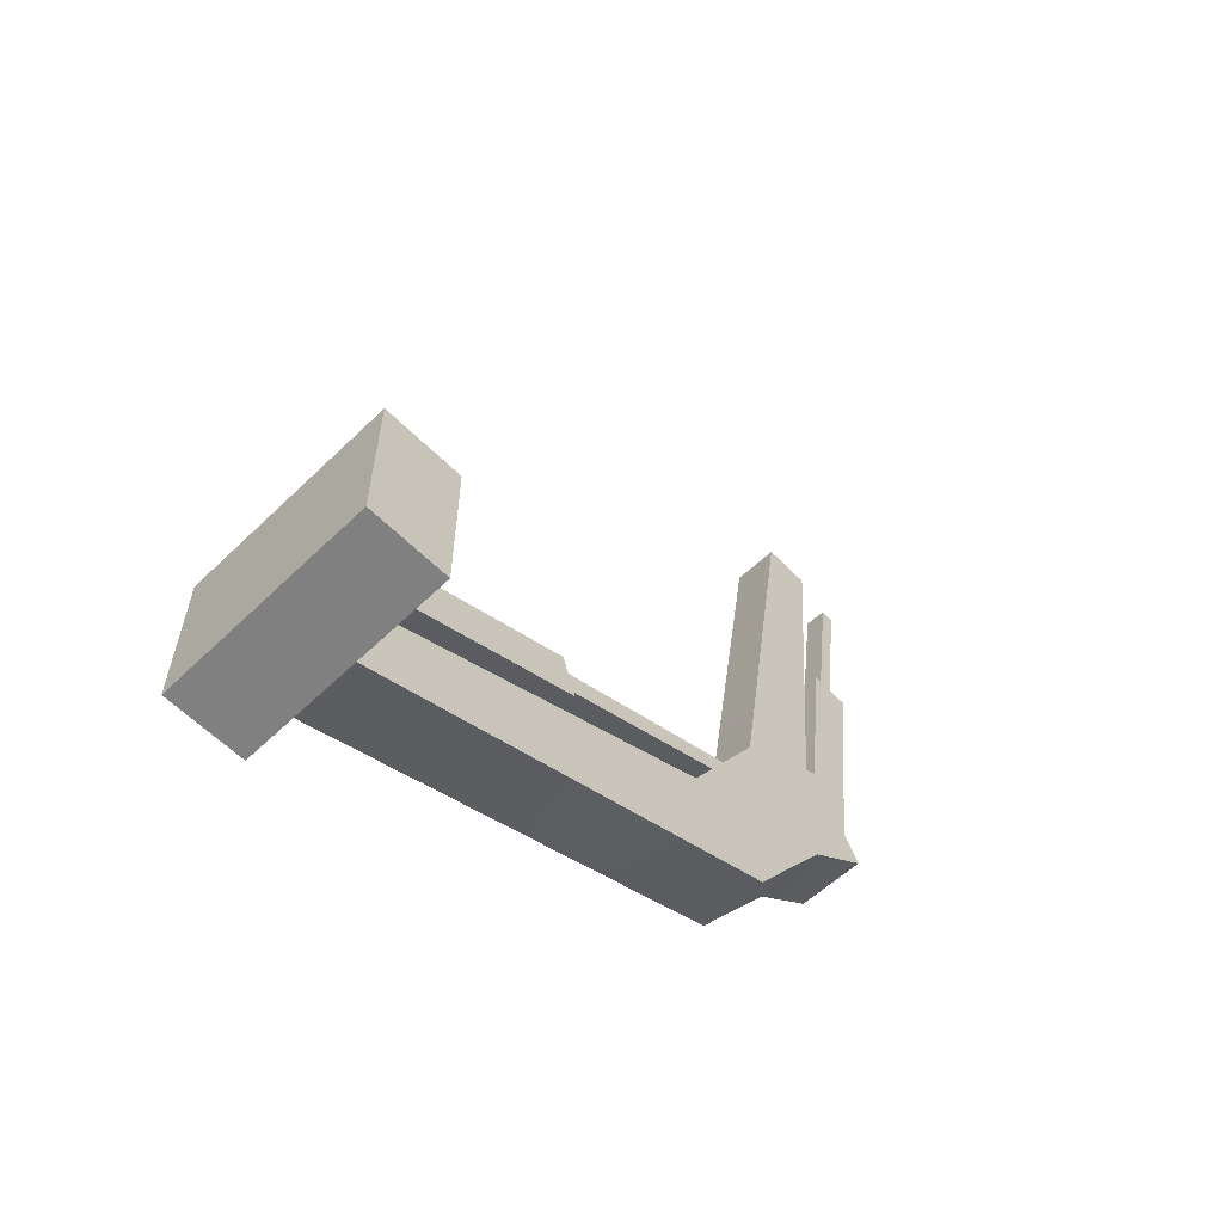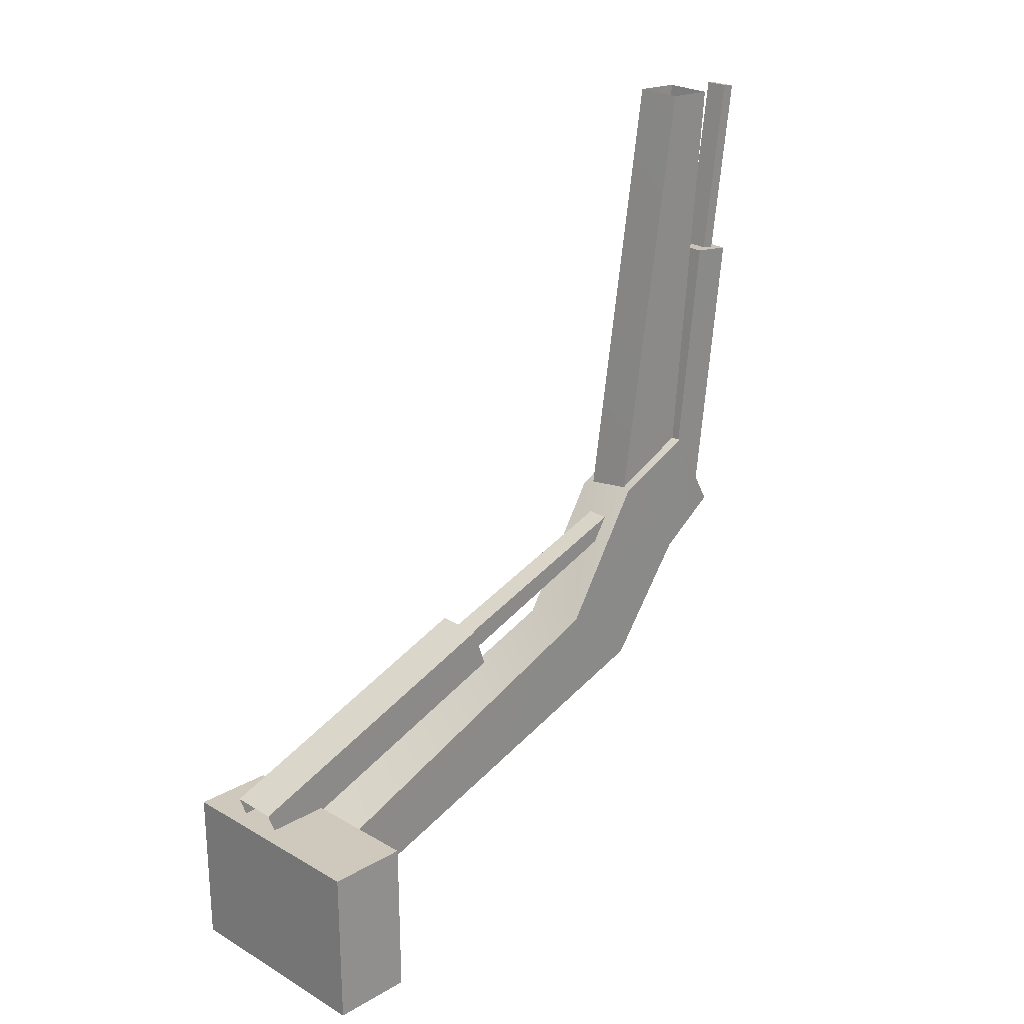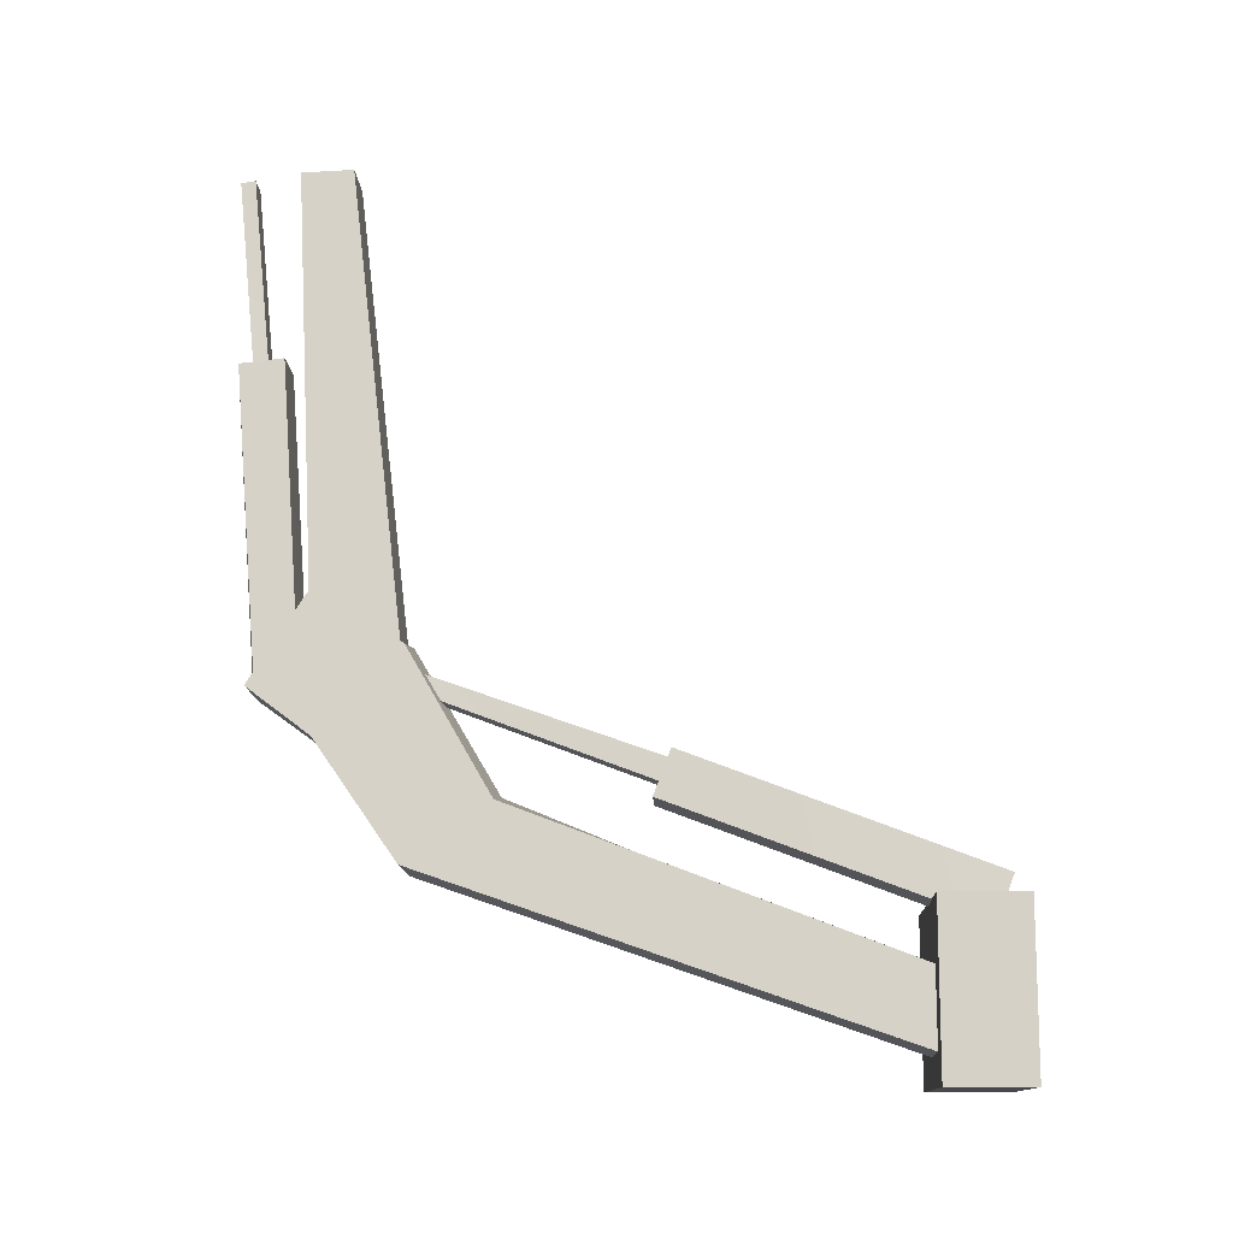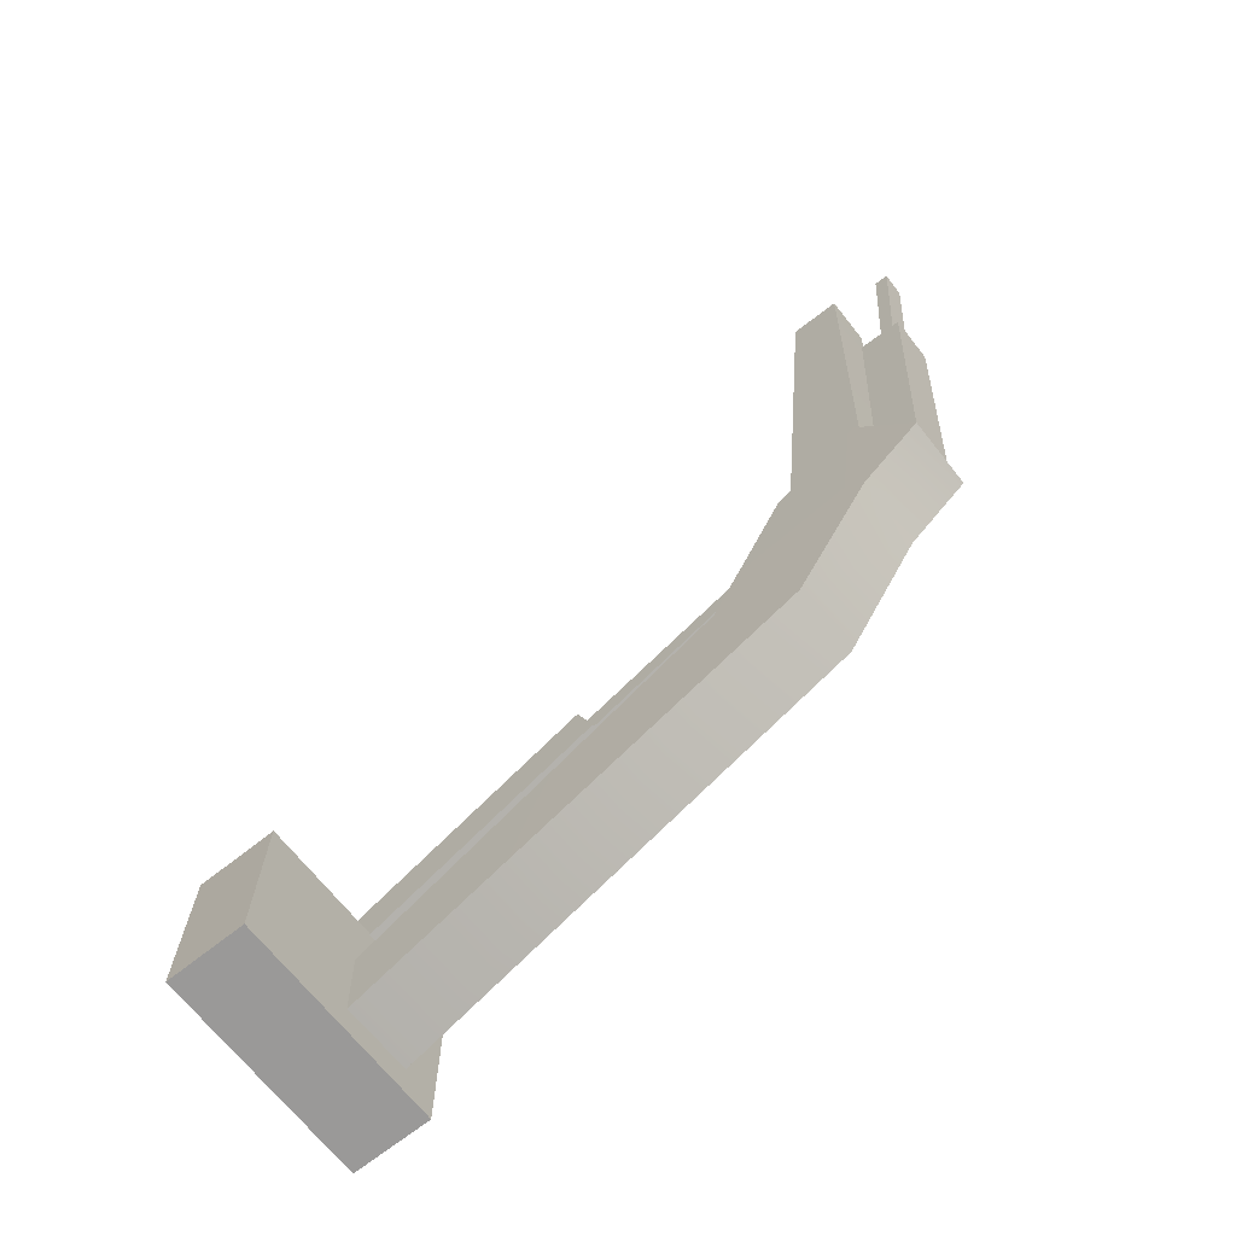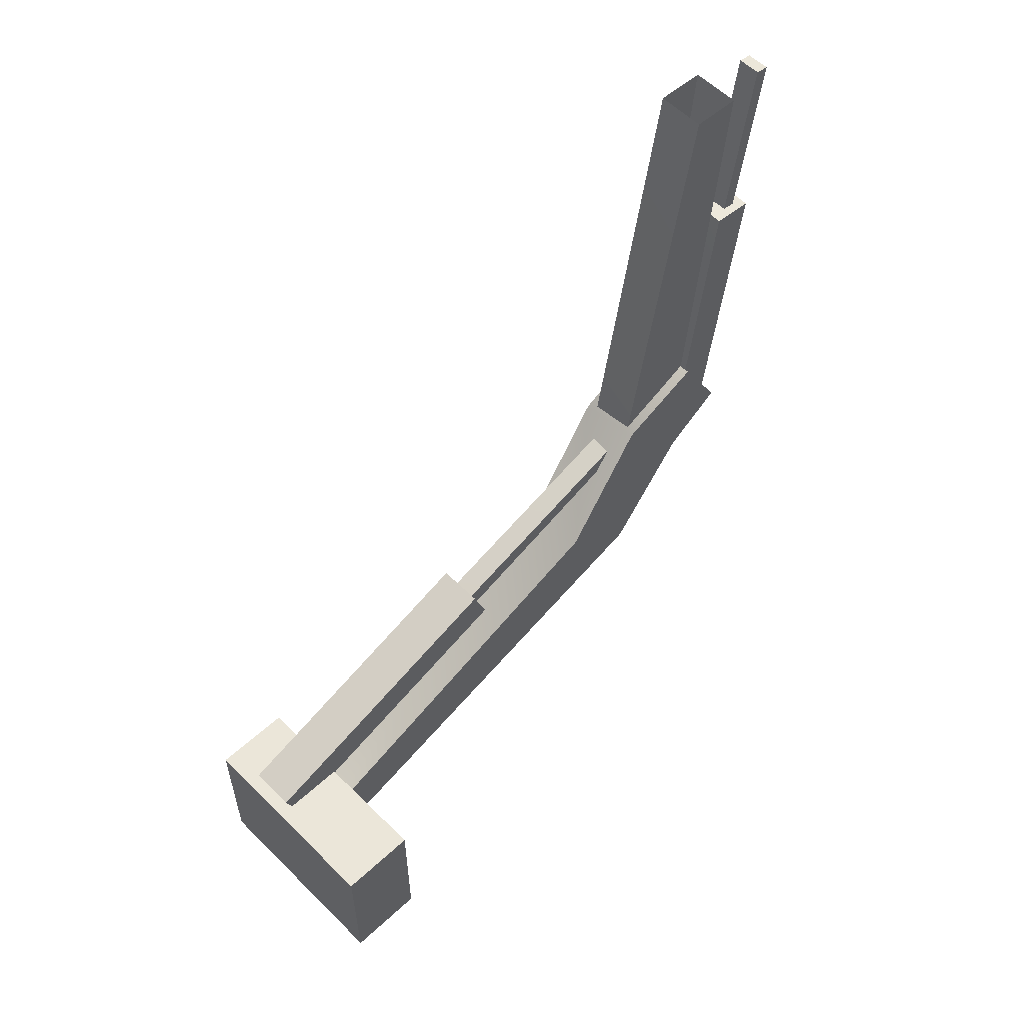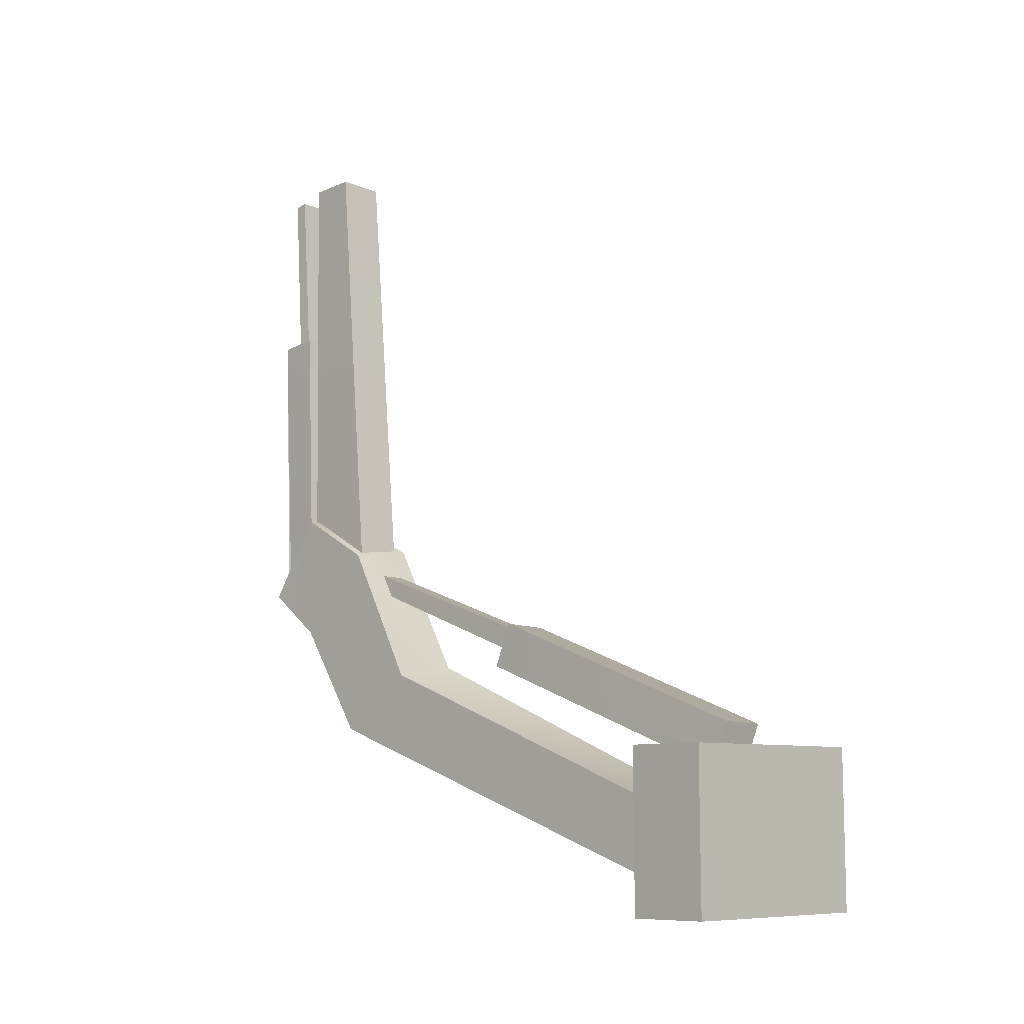
<metadata>
{"format":"obj","ext":"obj","renderer":"f3d","projection":"perspective","resolution":1024,"background":"white","views":[{"elev":-59.9,"azim":44.6,"up":"+Z"},{"elev":22.5,"azim":45.1,"up":"+Z"},{"elev":-12.7,"azim":-86.7,"up":"+Z"},{"elev":-68.9,"azim":128.6,"up":"+Z"},{"elev":55.4,"azim":46.0,"up":"+Z"},{"elev":-8.8,"azim":-44.5,"up":"+Z"}]}
</metadata>
<code>
v  9.106 229.1 134.9
v  8.193 124.7 97.31
v  7.893 128.6 87.14
v  8.806 227.4 124.7
v  12.09 123.6 100.1
v  10.8 -15.94 47.05
v  10.19 -8.042 26.27
v  11.48 131.5 79.32
v  12.74 282.9 157.9
v  11.87 300.4 128.7
v  16.24 312.6 273
v  16.33 292.3 275.1
v  12.1 300.7 274.6
v  12.06 307.2 273.5
v  14.58 316.3 361.3
v  14.63 309.8 362.5
v  13.87 12.35 -27.45
v  15.52 236.1 50.85
v  16.69 197 84.06
v  14.77 0.8068 2.868
v  19.11 277.5 169.5
v  18.38 235.8 149.8
v  17.04 274.1 105.9
v  17.6 303.1 127
v  19.57 264 363.3
v  13.23 237.9 149.8
v  13.73 277.5 169.7
v  19.5 287.8 362.4
v  -2.231 230.6 135.2
v  -3.522 128.5 87.42
v  -3.191 124.6 97.61
v  -2.593 227.3 125
v  -10.58 123.5 100.7
v  -12.95 -8.082 26.94
v  -11.76 -16.07 47.66
v  -11.06 131.4 79.92
v  -8.463 282.8 151.9
v  -4.998 312.5 273.6
v  -8.807 300.2 129.2
v  -4.902 292.2 275.7
v  1.22 300.5 274.9
v  3.64 316.2 361.6
v  0.7313 307.2 273.8
v  3.685 309.7 362.7
v  -19.7 12.16 -26.54
v  -16.76 196.9 78.62
v  -17.51 236 51.76
v  -18.75 0.6168 3.779
v  -13.98 277.4 168.2
v  -15.6 273.9 106
v  -14.43 235.5 145.4
v  -15.4 303 127.9
v  -9.823 237.9 146.4
v  -3.347 263.9 364
v  -9.155 277.5 163.7
v  -3.415 287.8 363.1
v  14.77 0.8068 2.868
v  -18.98 0.7479 3.843
v  19.11 277.5 169.5
v  10.19 -8.042 26.27
v  13.73 277.5 169.7
v  -36.04 17.69 -38.85
v  -36.44 17.69 37.34
v  67.76 17.87 37.88
v  68.16 17.87 -38.31
v  68.22 -20.35 -38.31
v  67.82 -20.35 37.88
v  -36.37 -20.53 37.34
v  -35.97 -20.53 -38.85
v  -2.23 230.6 135.2
v  9.106 229.1 134.9
v  8.806 227.4 124.7
v  -2.523 227.4 125
v  12.06 307.2 273.5
v  12.1 300.7 274.6
v  67.76 17.87 37.88
v  -35.97 -20.53 -38.85
v  11.87 300.4 128.7
v  -9.893 300.3 129.1
v  -4.998 312.5 273.6
v  16.24 312.6 273
v  -19.88 12.29 -26.48
v  13.87 12.35 -27.45
g Digger_Boom
f 1 2 3
f 1 3 4
f 5 6 7
f 5 7 8
f 9 10 11
f 12 9 11
f 13 14 15
f 16 13 15
f 17 18 19
f 19 20 17
f 21 22 23
f 21 23 24
f 23 22 19
f 19 18 23
f 25 26 27
f 27 28 25
f 29 30 31
f 29 32 30
f 33 34 35
f 33 36 34
f 37 38 39
f 40 38 37
f 41 42 43
f 44 42 41
f 45 46 47
f 46 45 48
f 49 50 51
f 49 52 50
f 50 46 51
f 46 50 47
f 1 29 31
f 31 2 1
f 35 6 5
f 35 5 33
f 38 40 12
f 12 11 38
f 40 37 9
f 9 12 40
f 53 54 55
f 56 55 54
f 57 19 46
f 58 57 46
f 49 59 24
f 49 24 52
f 49 51 22
f 59 49 22
f 5 8 36
f 33 5 36
f 36 8 60
f 60 34 36
f 51 46 19
f 22 51 19
f 61 55 56
f 56 28 61
f 54 53 26
f 25 54 26
f 62 63 64
f 64 65 62
f 66 67 68
f 68 69 66
f 65 64 67
f 67 66 65
f 70 71 72
f 70 72 73
f 31 30 3
f 2 31 3
f 3 30 73
f 3 73 72
f 42 44 16
f 16 15 42
f 74 75 41
f 41 43 74
f 74 43 42
f 74 42 15
f 63 68 67
f 67 76 63
f 77 68 63
f 63 62 77
f 65 66 77
f 77 62 65
f 78 79 80
f 78 80 81
f 82 47 18
f 83 82 18
f 23 50 52
f 52 24 23
f 18 47 50
f 50 23 18
f 41 75 16
f 16 44 41

</code>
